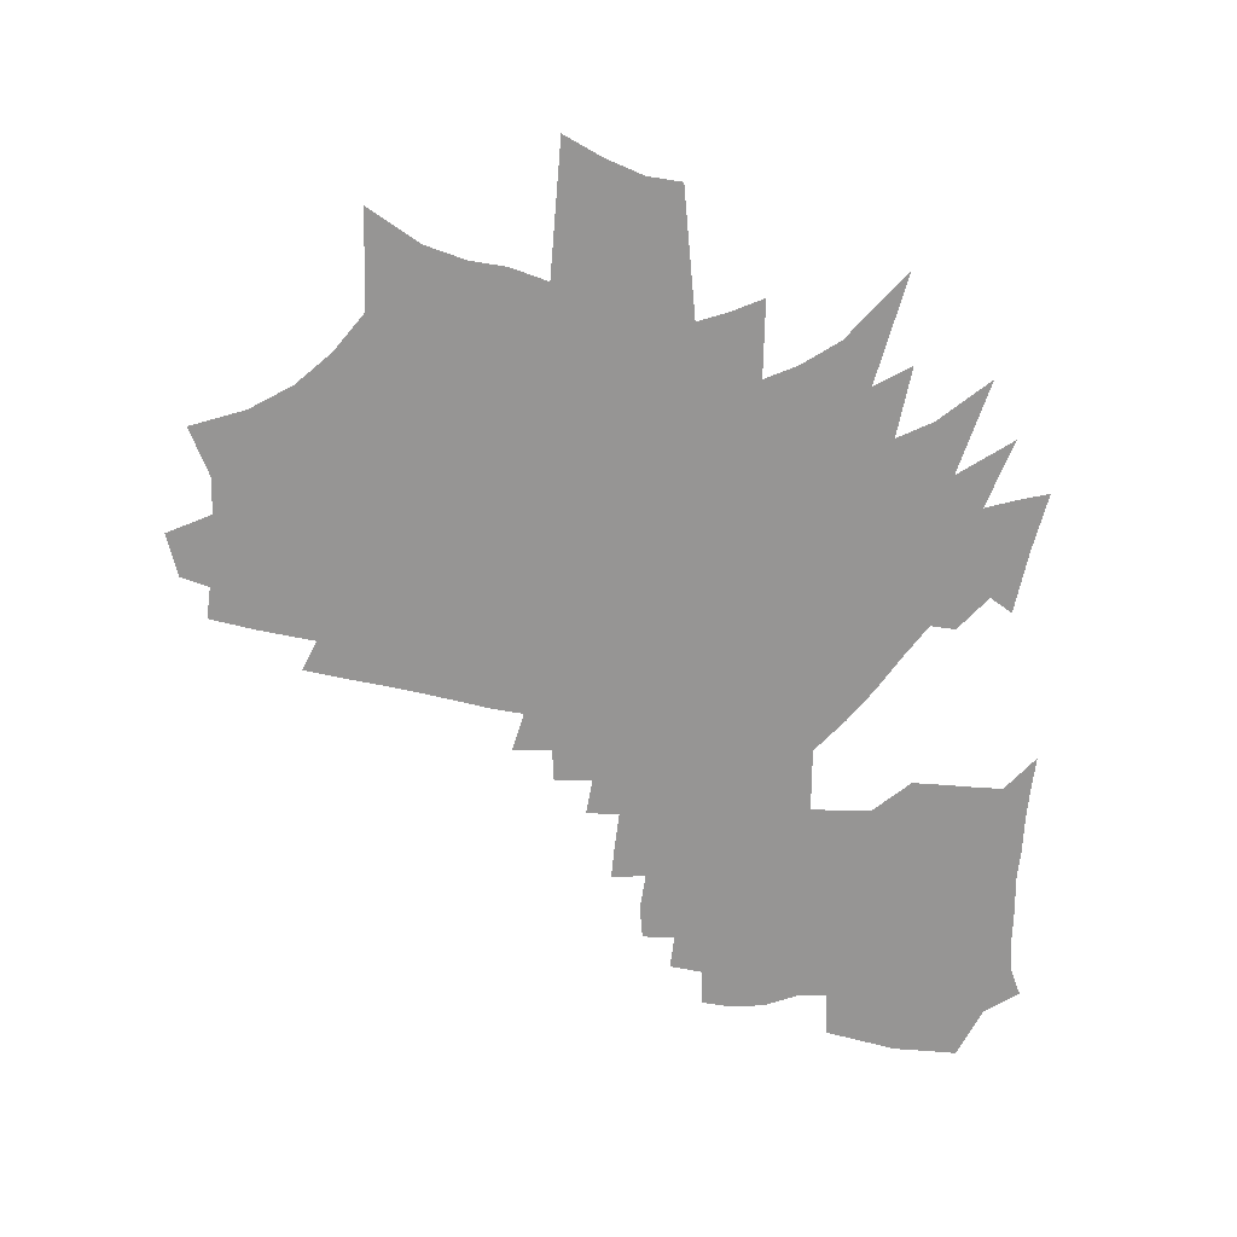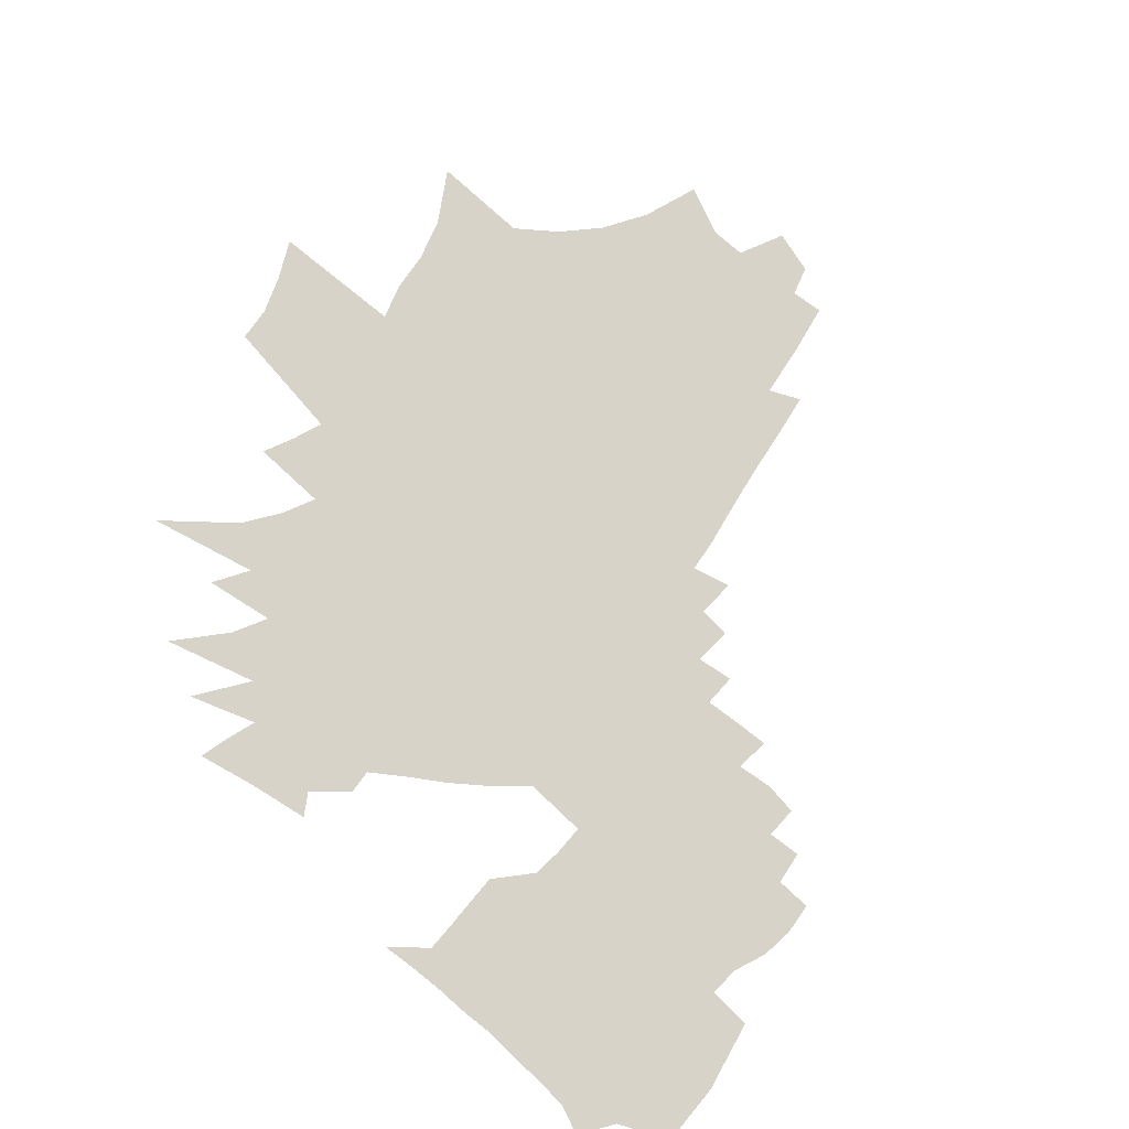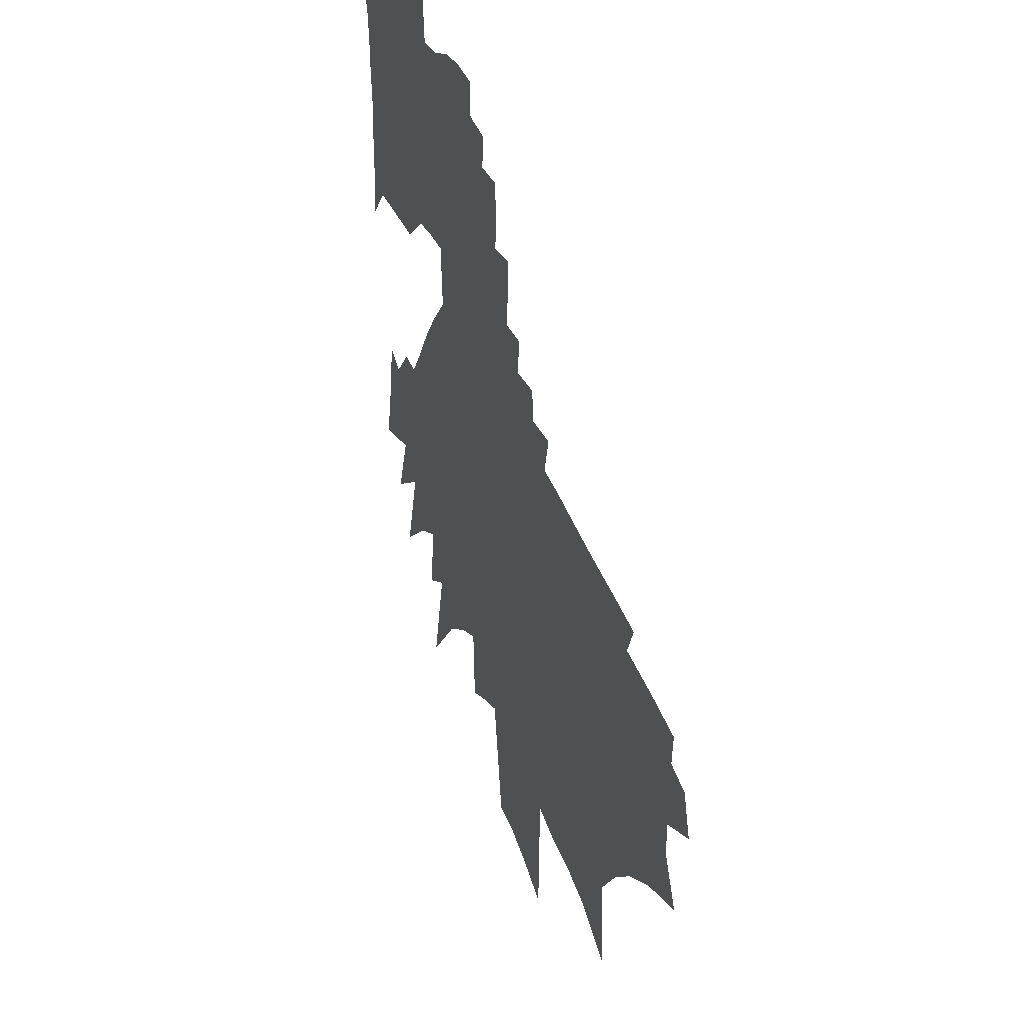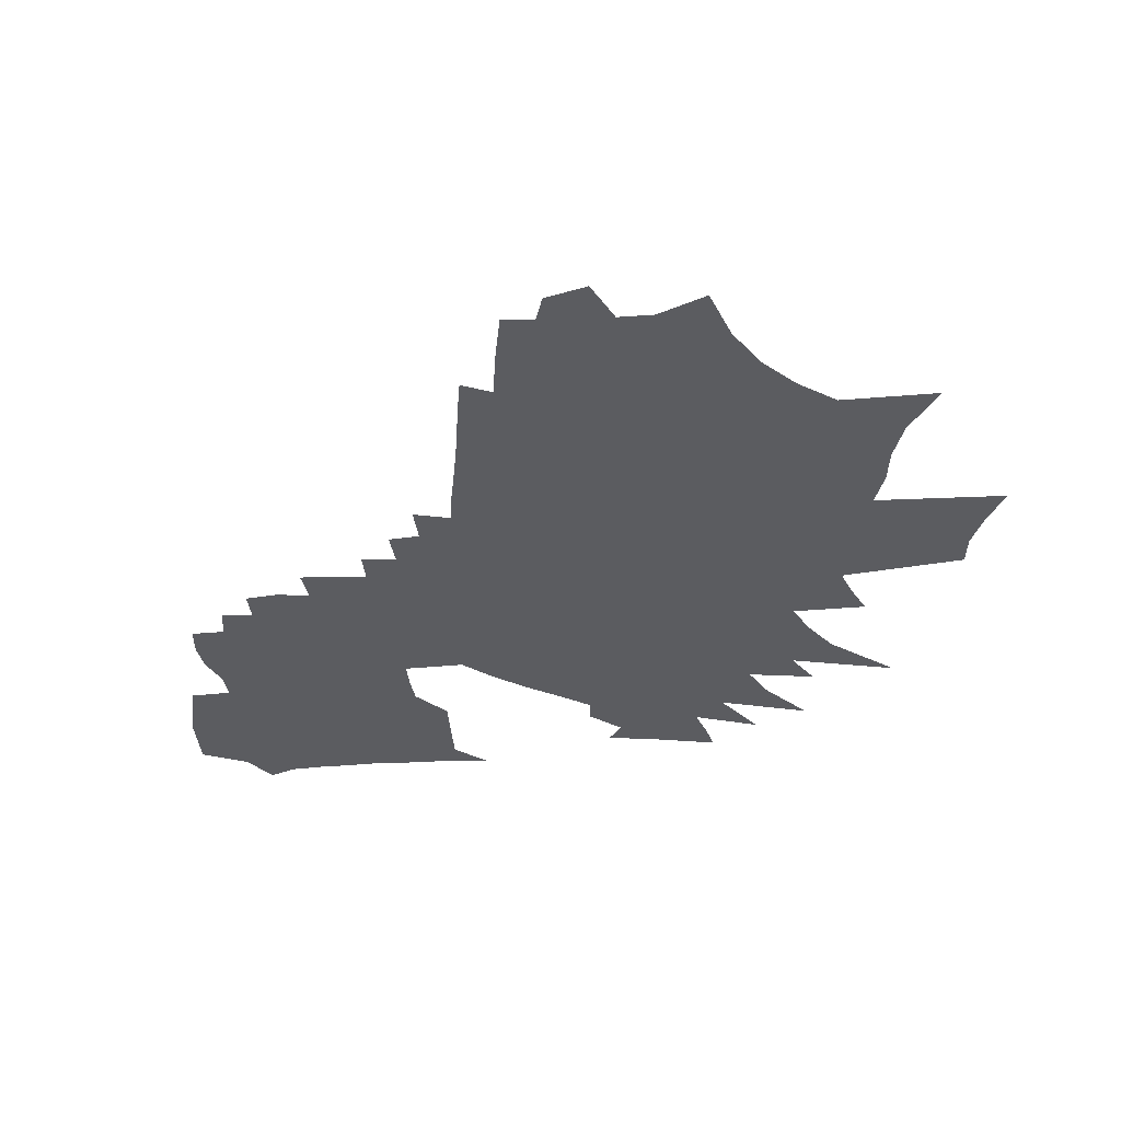
<metadata>
{"format":"obj","ext":"obj","renderer":"f3d","projection":"perspective","resolution":1024,"background":"white","views":[{"elev":-67.6,"azim":-3.5,"up":"+Z"},{"elev":76.2,"azim":130.7,"up":"+Z"},{"elev":35.8,"azim":-110.9,"up":"+Y"},{"elev":-34.5,"azim":-85.4,"up":"+Z"}]}
</metadata>
<code>
v 487.9 432.3 0
v 499.6 470.6 0
v 506.6 337.7 0
v 526.9 381.7 0
v 527.4 413.4 0
v 538.8 450 0
v 525.5 478.5 0
v 523.3 507.3 0
v 555.9 320.3 0
v 575.3 364.8 0
v 577.8 396.6 0
v 591.9 433.3 0
v 588.5 460.5 0
v 586.4 487.8 0
v 565.2 515.1 0
v 593.9 296.8 0
v 611.9 342.5 0
v 622.2 379.4 0
v 639.3 418.4 0
v 644.5 446.7 0
v 647.7 472.1 0
v 633.4 495.7 0
v 615.7 522.2 0
v 603.9 549.6 0
v 624.4 267.5 0
v 642.3 316.6 0
v 653.4 355.7 0
v 663.3 391.2 0
v 671.6 423.8 0
v 674.5 451.7 0
v 673.7 477.4 0
v 664.6 502.1 0
v 650.5 528.9 0
v 641.4 555.7 0
v 649.8 232.8 0
v 674.4 293.7 0
v 686 335.1 0
v 696.5 372.4 0
v 702.2 403.7 0
v 704.9 431.6 0
v 704.5 457.2 0
v 702.4 482.2 0
v 695.7 507 0
v 684.9 533.9 0
v 678.5 560.7 0
v 647 145.5 0
v 689.4 247.8 0
v 714.6 312.6 0
v 726.8 353.7 0
v 729.3 381.8 0
v 732.8 411 0
v 733.1 436.3 0
v 731.7 461.3 0
v 728.7 486.3 0
v 722.6 511.9 0
v 715.8 538.3 0
v 708.6 565.6 0
v 693.8 174 0
v 725.9 261.1 0
v 743.9 316.6 0
v 752.7 354.9 0
v 755.4 384 0
v 757 411.1 0
v 758.9 439.1 0
v 758.7 464.9 0
v 757.3 489.8 0
v 752.2 515.1 0
v 746.3 541.4 0
v 737.2 570.6 0
v 730.6 184.8 0
v 758.6 270.4 0
v 773.2 323.8 0
v 782.6 363.5 0
v 783 389.1 0
v 784.4 416 0
v 784.6 441.9 0
v 784.4 467.7 0
v 782.4 492.6 0
v 779 518.1 0
v 773 545.7 0
v 765.1 575.8 0
v 763.5 188.2 0
v 785.8 267.3 0
v 799.4 324.7 0
v 808.5 368.9 0
v 808.9 392.7 0
v 809.7 418.4 0
v 809.5 443.6 0
v 809.4 469.7 0
v 807.4 495.1 0
v 804.9 521 0
v 799.4 550.5 0
v 794.1 579.1 0
v 785.8 613.5 0
v 797.2 198.3 0
v 815 273.2 0
v 826.5 331.3 0
v 831.4 367.6 0
v 833.1 393.4 0
v 834.3 419.5 0
v 833.9 444.3 0
v 834.4 470.8 0
v 833.3 497 0
v 831 524 0
v 826 554.2 0
v 822.5 582.6 0
v 819.9 612 0
v 823.1 640.5 0
v 799.7 78.8 0
v 827.5 201 0
v 842.8 277 0
v 851.3 330.9 0
v 855.1 366.2 0
v 857.4 393.9 0
v 859.5 422 0
v 860.2 446.2 0
v 860.6 472.1 0
v 860 498.1 0
v 858.1 526 0
v 858.1 553.7 0
v 859.7 581.1 0
v 861.6 608 0
v 856.4 638.3 0
v 852.6 670.6 0
v 835.4 96.42 0
v 858.2 210.3 0
v 869.4 278.7 0
v 875.9 330.9 0
v 879.2 364.7 0
v 881.7 391.4 0
v 883.6 419.2 0
v 885 445.1 0
v 885.9 472.3 0
v 885.7 498.9 0
v 886.6 526.1 0
v 888 553.1 0
v 889.3 579.9 0
v 889.4 606.4 0
v 887.1 634.9 0
v 881.6 670.2 0
v 879.4 701.8 0
v 878.2 732.6 0
v 868.3 108.4 0
v 888.5 223.3 0
v 896 283.9 0
v 900.3 331.2 0
v 903.3 363.1 0
v 906 389.9 0
v 907.9 418.1 0
v 909.8 445 0
v 911.6 473.1 0
v 912.1 499.1 0
v 913.9 526.1 0
v 914.5 552.3 0
v 915 579 0
v 915.1 605.7 0
v 914.3 633.4 0
v 911.2 666.7 0
v 908.4 699.5 0
v 908.6 728.9 0
v 905.4 761.2 0
v 909.5 790 0
v 898.5 111.3 0
v 915.7 224.2 0
v 921.6 280.8 0
v 924.9 324.1 0
v 927.4 361.3 0
v 930.4 387 0
v 932.5 415.2 0
v 934.5 445.1 0
v 936 472.1 0
v 937.3 498.5 0
v 938.7 524.9 0
v 939.8 551.3 0
v 940.6 578.3 0
v 940.9 605.4 0
v 940.7 633.8 0
v 939.7 664.5 0
v 939.5 694.6 0
v 939.7 723.8 0
v 937.7 756.4 0
v 938 789.5 0
v 936.1 818.9 0
v 943.2 214.1 0
v 947.4 278 0
v 949.6 322.2 0
v 951.8 357.7 0
v 954.7 388.1 0
v 956.9 415.1 0
v 958.7 443.5 0
v 960.4 471.6 0
v 962 497.6 0
v 963.4 523.8 0
v 964.8 550.1 0
v 966 576.8 0
v 966.8 603.8 0
v 967.6 631.2 0
v 967.6 661.4 0
v 967.3 692.7 0
v 967.9 724.6 0
v 966.9 755.8 0
v 966.5 787.5 0
v 965.5 822.9 0
v 966.8 854.3 0
v 970.9 201 0
v 973.5 269.1 0
v 975.1 314.7 0
v 977.1 351.2 0
v 978.9 384.4 0
v 981.1 413.2 0
v 982.6 443.4 0
v 984.8 469.2 0
v 986.2 496 0
v 987.8 522.1 0
v 990.3 548.6 0
v 991.2 575.4 0
v 992.1 602.2 0
v 993 628.1 0
v 994.3 661 0
v 994.9 693.4 0
v 995.8 721.5 0
v 995.4 751.9 0
v 995.7 781.3 0
v 995.3 813.5 0
v 995.5 857 0
v 1003 255.2 0
v 1001 307.5 0
v 1003 344.5 0
v 1004 378.4 0
v 1006 409.5 0
v 1007 440.1 0
v 1009 467.2 0
v 1010 494.2 0
v 1013 520.1 0
v 1015 546.7 0
v 1016 573.7 0
v 1017 600.5 0
v 1018 627.5 0
v 1021 657.8 0
v 1022 689.4 0
v 1023 718.7 0
v 1023 749.1 0
v 1023 780 0
v 1023 815.2 0
v 1023 853.5 0
v 1035 232.4 0
v 1028 297.8 0
v 1030 335.2 0
v 1030 372.2 0
v 1030 405.7 0
v 1030 438.4 0
v 1032 465.3 0
v 1035 491.4 0
v 1038 517.4 0
v 1042 544.1 0
v 1045 570.9 0
v 1045 598.7 0
v 1046 626.7 0
v 1047 654.9 0
v 1049 686.5 0
v 1049 715.8 0
v 1050 747.6 0
v 1050 776.7 0
v 1051 809.3 0
v 1052 842.1 0
v 1085 170.6 0
v 1063 269.7 0
v 1057 325.6 0
v 1056 365.8 0
v 1054 404.6 0
v 1054 434.9 0
v 1056 461.8 0
v 1059 488.1 0
v 1064 514.5 0
v 1069 541.2 0
v 1071 568.3 0
v 1075 654.8 0
v 1076 684.9 0
v 1076 713.4 0
v 1076 743.2 0
v 1076 773.2 0
v 1077 805.3 0
v 1079 840.1 0
v 1082 878.6 0
v 1095 249.8 0
v 1086 312.7 0
v 1082 359.4 0
v 1081 396.2 0
v 1081 427.5 0
v 1082 456.6 0
v 1084 484.3 0
v 1088 510.9 0
v 1093 537.9 0
v 1101 652.5 0
v 1102 682.7 0
v 1102 711.8 0
v 1102 741.7 0
v 1104 773.6 0
v 1106 808.2 0
v 1108 843.4 0
v 1113 885.1 0
v 1117 296.3 0
v 1111 346.8 0
v 1108 387.5 0
v 1106 421.6 0
v 1109 449.2 0
v 1108 482.1 0
v 1112 507.4 0
v 1133 624.2 0
v 1131 653.2 0
v 1131 683.4 0
v 1129 711.9 0
v 1131 743.8 0
v 1133 776.1 0
v 1135 811.3 0
v 1139 849.7 0
v 1145 891.8 0
v 1162 257.4 0
v 1138 341.6 0
v 1134 381.6 0
v 1134 413.5 0
v 1137 441.2 0
v 1133 476.6 0
v 1159 624.4 0
v 1158 653.7 0
v 1157 682.9 0
v 1156 712 0
v 1158 744 0
v 1159 774.3 0
v 1162 809 0
v 1166 847.1 0
v 1173 892.3 0
v 1186 307.7 0
v 1166 368.7 0
v 1163 403.4 0
v 1159 442.9 0
v 1155 478.5 0
v 1188 625.1 0
v 1186 654 0
v 1186 684 0
v 1183 712.3 0
v 1185 744.3 0
v 1186 774.6 0
v 1191 812.4 0
v 1195 850.8 0
v 1201 892.9 0
v 1194 359.6 0
v 1187 402.8 0
v 1181 448.1 0
v 1213 625.1 0
v 1211 653.9 0
v 1211 683.7 0
v 1209 711.5 0
v 1210 742.9 0
v 1213 774.9 0
v 1217 810.1 0
v 1221 848.5 0
v 1220 352.8 0
v 1209 405.7 0
v 1200 460.7 0
v 1239 593.8 0
v 1237 624 0
v 1235 653 0
v 1236 683.8 0
v 1235 712 0
v 1237 743.2 0
v 1238 772.9 0
v 1240 802.6 0
v 1251 827.7 0
f 5 6 1
f 1 6 2
f 6 7 2
f 9 10 3
f 3 10 4
f 10 11 4
f 4 11 5
f 11 12 5
f 5 12 6
f 12 13 6
f 6 13 7
f 13 14 7
f 7 14 8
f 14 15 8
f 16 17 9
f 9 17 10
f 17 18 10
f 10 18 11
f 18 19 11
f 11 19 12
f 19 20 12
f 12 20 13
f 20 21 13
f 13 21 14
f 21 22 14
f 14 22 15
f 22 23 15
f 25 26 16
f 16 26 17
f 26 27 17
f 17 27 18
f 27 28 18
f 18 28 19
f 28 29 19
f 19 29 20
f 29 30 20
f 20 30 21
f 30 31 21
f 21 31 22
f 31 32 22
f 22 32 23
f 32 33 23
f 23 33 24
f 33 34 24
f 35 36 25
f 25 36 26
f 36 37 26
f 26 37 27
f 37 38 27
f 27 38 28
f 38 39 28
f 28 39 29
f 39 40 29
f 29 40 30
f 40 41 30
f 30 41 31
f 41 42 31
f 31 42 32
f 42 43 32
f 32 43 33
f 43 44 33
f 33 44 34
f 44 45 34
f 46 47 35
f 35 47 36
f 47 48 36
f 36 48 37
f 48 49 37
f 37 49 38
f 49 50 38
f 38 50 39
f 50 51 39
f 39 51 40
f 51 52 40
f 40 52 41
f 52 53 41
f 41 53 42
f 53 54 42
f 42 54 43
f 54 55 43
f 43 55 44
f 55 56 44
f 44 56 45
f 56 57 45
f 46 58 47
f 58 59 47
f 47 59 48
f 59 60 48
f 48 60 49
f 60 61 49
f 49 61 50
f 61 62 50
f 50 62 51
f 62 63 51
f 51 63 52
f 63 64 52
f 52 64 53
f 64 65 53
f 53 65 54
f 65 66 54
f 54 66 55
f 66 67 55
f 55 67 56
f 67 68 56
f 56 68 57
f 68 69 57
f 58 70 59
f 70 71 59
f 59 71 60
f 71 72 60
f 60 72 61
f 72 73 61
f 61 73 62
f 73 74 62
f 62 74 63
f 74 75 63
f 63 75 64
f 75 76 64
f 64 76 65
f 76 77 65
f 65 77 66
f 77 78 66
f 66 78 67
f 78 79 67
f 67 79 68
f 79 80 68
f 68 80 69
f 80 81 69
f 70 82 71
f 82 83 71
f 71 83 72
f 83 84 72
f 72 84 73
f 84 85 73
f 73 85 74
f 85 86 74
f 74 86 75
f 86 87 75
f 75 87 76
f 87 88 76
f 76 88 77
f 88 89 77
f 77 89 78
f 89 90 78
f 78 90 79
f 90 91 79
f 79 91 80
f 91 92 80
f 80 92 81
f 92 93 81
f 82 95 83
f 95 96 83
f 83 96 84
f 96 97 84
f 84 97 85
f 97 98 85
f 85 98 86
f 98 99 86
f 86 99 87
f 99 100 87
f 87 100 88
f 100 101 88
f 88 101 89
f 101 102 89
f 89 102 90
f 102 103 90
f 90 103 91
f 103 104 91
f 91 104 92
f 104 105 92
f 92 105 93
f 105 106 93
f 93 106 94
f 106 107 94
f 109 110 95
f 95 110 96
f 110 111 96
f 96 111 97
f 111 112 97
f 97 112 98
f 112 113 98
f 98 113 99
f 113 114 99
f 99 114 100
f 114 115 100
f 100 115 101
f 115 116 101
f 101 116 102
f 116 117 102
f 102 117 103
f 117 118 103
f 103 118 104
f 118 119 104
f 104 119 105
f 119 120 105
f 105 120 106
f 120 121 106
f 106 121 107
f 121 122 107
f 107 122 108
f 122 123 108
f 109 125 110
f 125 126 110
f 110 126 111
f 126 127 111
f 111 127 112
f 127 128 112
f 112 128 113
f 128 129 113
f 113 129 114
f 129 130 114
f 114 130 115
f 130 131 115
f 115 131 116
f 131 132 116
f 116 132 117
f 132 133 117
f 117 133 118
f 133 134 118
f 118 134 119
f 134 135 119
f 119 135 120
f 135 136 120
f 120 136 121
f 136 137 121
f 121 137 122
f 137 138 122
f 122 138 123
f 138 139 123
f 123 139 124
f 139 140 124
f 125 143 126
f 143 144 126
f 126 144 127
f 144 145 127
f 127 145 128
f 145 146 128
f 128 146 129
f 146 147 129
f 129 147 130
f 147 148 130
f 130 148 131
f 148 149 131
f 131 149 132
f 149 150 132
f 132 150 133
f 150 151 133
f 133 151 134
f 151 152 134
f 134 152 135
f 152 153 135
f 135 153 136
f 153 154 136
f 136 154 137
f 154 155 137
f 137 155 138
f 155 156 138
f 138 156 139
f 156 157 139
f 139 157 140
f 157 158 140
f 140 158 141
f 158 159 141
f 141 159 142
f 159 160 142
f 143 163 144
f 163 164 144
f 144 164 145
f 164 165 145
f 145 165 146
f 165 166 146
f 146 166 147
f 166 167 147
f 147 167 148
f 167 168 148
f 148 168 149
f 168 169 149
f 149 169 150
f 169 170 150
f 150 170 151
f 170 171 151
f 151 171 152
f 171 172 152
f 152 172 153
f 172 173 153
f 153 173 154
f 173 174 154
f 154 174 155
f 174 175 155
f 155 175 156
f 175 176 156
f 156 176 157
f 176 177 157
f 157 177 158
f 177 178 158
f 158 178 159
f 178 179 159
f 159 179 160
f 179 180 160
f 160 180 161
f 180 181 161
f 161 181 162
f 181 182 162
f 164 184 165
f 184 185 165
f 165 185 166
f 185 186 166
f 166 186 167
f 186 187 167
f 167 187 168
f 187 188 168
f 168 188 169
f 188 189 169
f 169 189 170
f 189 190 170
f 170 190 171
f 190 191 171
f 171 191 172
f 191 192 172
f 172 192 173
f 192 193 173
f 173 193 174
f 193 194 174
f 174 194 175
f 194 195 175
f 175 195 176
f 195 196 176
f 176 196 177
f 196 197 177
f 177 197 178
f 197 198 178
f 178 198 179
f 198 199 179
f 179 199 180
f 199 200 180
f 180 200 181
f 200 201 181
f 181 201 182
f 201 202 182
f 182 202 183
f 202 203 183
f 184 205 185
f 205 206 185
f 185 206 186
f 206 207 186
f 186 207 187
f 207 208 187
f 187 208 188
f 208 209 188
f 188 209 189
f 209 210 189
f 189 210 190
f 210 211 190
f 190 211 191
f 211 212 191
f 191 212 192
f 212 213 192
f 192 213 193
f 213 214 193
f 193 214 194
f 214 215 194
f 194 215 195
f 215 216 195
f 195 216 196
f 216 217 196
f 196 217 197
f 217 218 197
f 197 218 198
f 218 219 198
f 198 219 199
f 219 220 199
f 199 220 200
f 220 221 200
f 200 221 201
f 221 222 201
f 201 222 202
f 222 223 202
f 202 223 203
f 223 224 203
f 203 224 204
f 224 225 204
f 206 226 207
f 226 227 207
f 207 227 208
f 227 228 208
f 208 228 209
f 228 229 209
f 209 229 210
f 229 230 210
f 210 230 211
f 230 231 211
f 211 231 212
f 231 232 212
f 212 232 213
f 232 233 213
f 213 233 214
f 233 234 214
f 214 234 215
f 234 235 215
f 215 235 216
f 235 236 216
f 216 236 217
f 236 237 217
f 217 237 218
f 237 238 218
f 218 238 219
f 238 239 219
f 219 239 220
f 239 240 220
f 220 240 221
f 240 241 221
f 221 241 222
f 241 242 222
f 222 242 223
f 242 243 223
f 223 243 224
f 243 244 224
f 224 244 225
f 244 245 225
f 226 246 227
f 246 247 227
f 227 247 228
f 247 248 228
f 228 248 229
f 248 249 229
f 229 249 230
f 249 250 230
f 230 250 231
f 250 251 231
f 231 251 232
f 251 252 232
f 232 252 233
f 252 253 233
f 233 253 234
f 253 254 234
f 234 254 235
f 254 255 235
f 235 255 236
f 255 256 236
f 236 256 237
f 256 257 237
f 237 257 238
f 257 258 238
f 238 258 239
f 258 259 239
f 239 259 240
f 259 260 240
f 240 260 241
f 260 261 241
f 241 261 242
f 261 262 242
f 242 262 243
f 262 263 243
f 243 263 244
f 263 264 244
f 244 264 245
f 264 265 245
f 246 266 247
f 266 267 247
f 247 267 248
f 267 268 248
f 248 268 249
f 268 269 249
f 249 269 250
f 269 270 250
f 250 270 251
f 270 271 251
f 251 271 252
f 271 272 252
f 252 272 253
f 272 273 253
f 253 273 254
f 273 274 254
f 254 274 255
f 274 275 255
f 255 275 256
f 275 276 256
f 256 276 257
f 259 277 260
f 277 278 260
f 260 278 261
f 278 279 261
f 261 279 262
f 279 280 262
f 262 280 263
f 280 281 263
f 263 281 264
f 281 282 264
f 264 282 265
f 282 283 265
f 267 285 268
f 285 286 268
f 268 286 269
f 286 287 269
f 269 287 270
f 287 288 270
f 270 288 271
f 288 289 271
f 271 289 272
f 289 290 272
f 272 290 273
f 290 291 273
f 273 291 274
f 291 292 274
f 274 292 275
f 292 293 275
f 275 293 276
f 277 294 278
f 294 295 278
f 278 295 279
f 295 296 279
f 279 296 280
f 296 297 280
f 280 297 281
f 297 298 281
f 281 298 282
f 298 299 282
f 282 299 283
f 299 300 283
f 283 300 284
f 300 301 284
f 286 302 287
f 302 303 287
f 287 303 288
f 303 304 288
f 288 304 289
f 304 305 289
f 289 305 290
f 305 306 290
f 290 306 291
f 306 307 291
f 291 307 292
f 307 308 292
f 292 308 293
f 309 310 294
f 294 310 295
f 310 311 295
f 295 311 296
f 311 312 296
f 296 312 297
f 312 313 297
f 297 313 298
f 313 314 298
f 298 314 299
f 314 315 299
f 299 315 300
f 315 316 300
f 300 316 301
f 316 317 301
f 302 318 303
f 318 319 303
f 303 319 304
f 319 320 304
f 304 320 305
f 320 321 305
f 305 321 306
f 321 322 306
f 306 322 307
f 322 323 307
f 307 323 308
f 309 324 310
f 324 325 310
f 310 325 311
f 325 326 311
f 311 326 312
f 326 327 312
f 312 327 313
f 327 328 313
f 313 328 314
f 328 329 314
f 314 329 315
f 329 330 315
f 315 330 316
f 330 331 316
f 316 331 317
f 331 332 317
f 319 333 320
f 333 334 320
f 320 334 321
f 334 335 321
f 321 335 322
f 335 336 322
f 322 336 323
f 336 337 323
f 324 338 325
f 338 339 325
f 325 339 326
f 339 340 326
f 326 340 327
f 340 341 327
f 327 341 328
f 341 342 328
f 328 342 329
f 342 343 329
f 329 343 330
f 343 344 330
f 330 344 331
f 344 345 331
f 331 345 332
f 345 346 332
f 334 347 335
f 347 348 335
f 335 348 336
f 348 349 336
f 336 349 337
f 338 350 339
f 350 351 339
f 339 351 340
f 351 352 340
f 340 352 341
f 352 353 341
f 341 353 342
f 353 354 342
f 342 354 343
f 354 355 343
f 343 355 344
f 355 356 344
f 344 356 345
f 356 357 345
f 345 357 346
f 347 358 348
f 358 359 348
f 348 359 349
f 359 360 349
f 361 362 350
f 350 362 351
f 362 363 351
f 351 363 352
f 363 364 352
f 352 364 353
f 364 365 353
f 353 365 354
f 365 366 354
f 354 366 355
f 366 367 355
f 355 367 356
f 367 368 356
f 356 368 357
f 368 369 357

</code>
